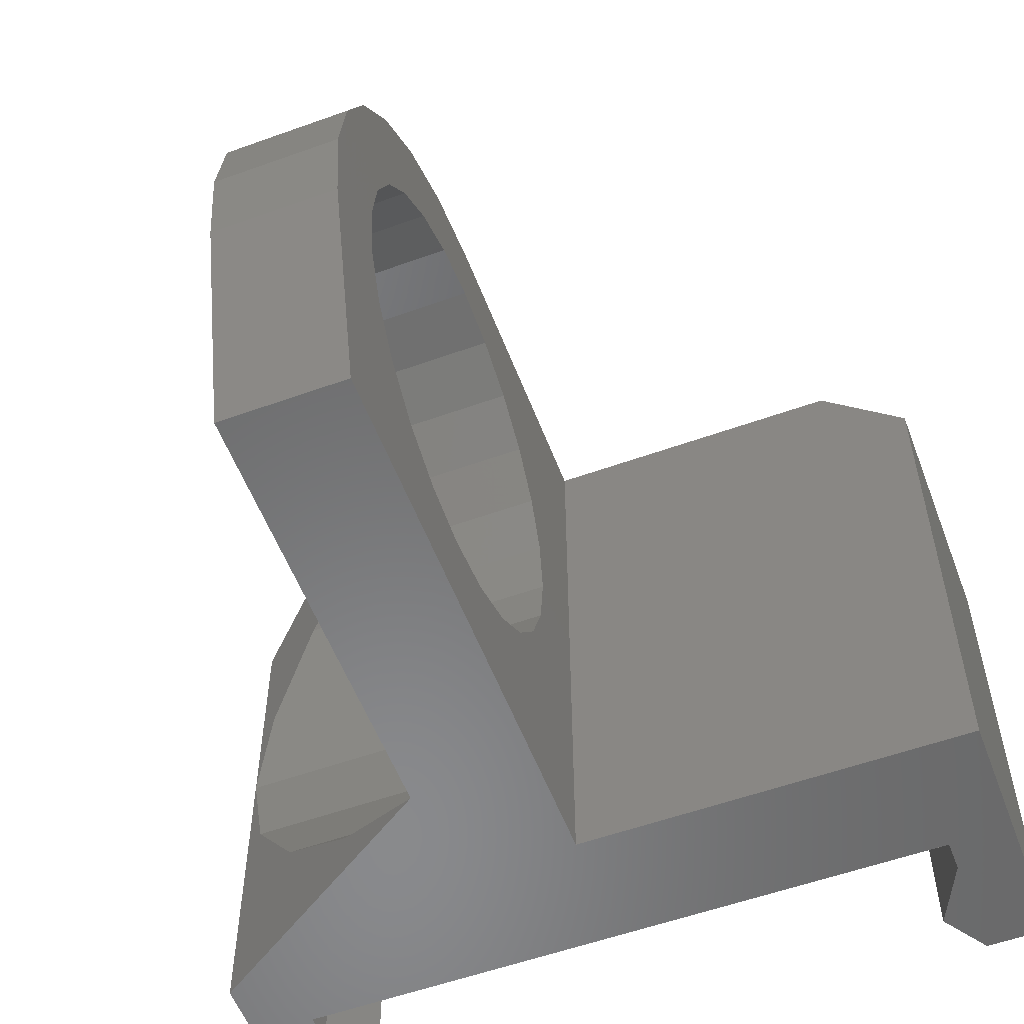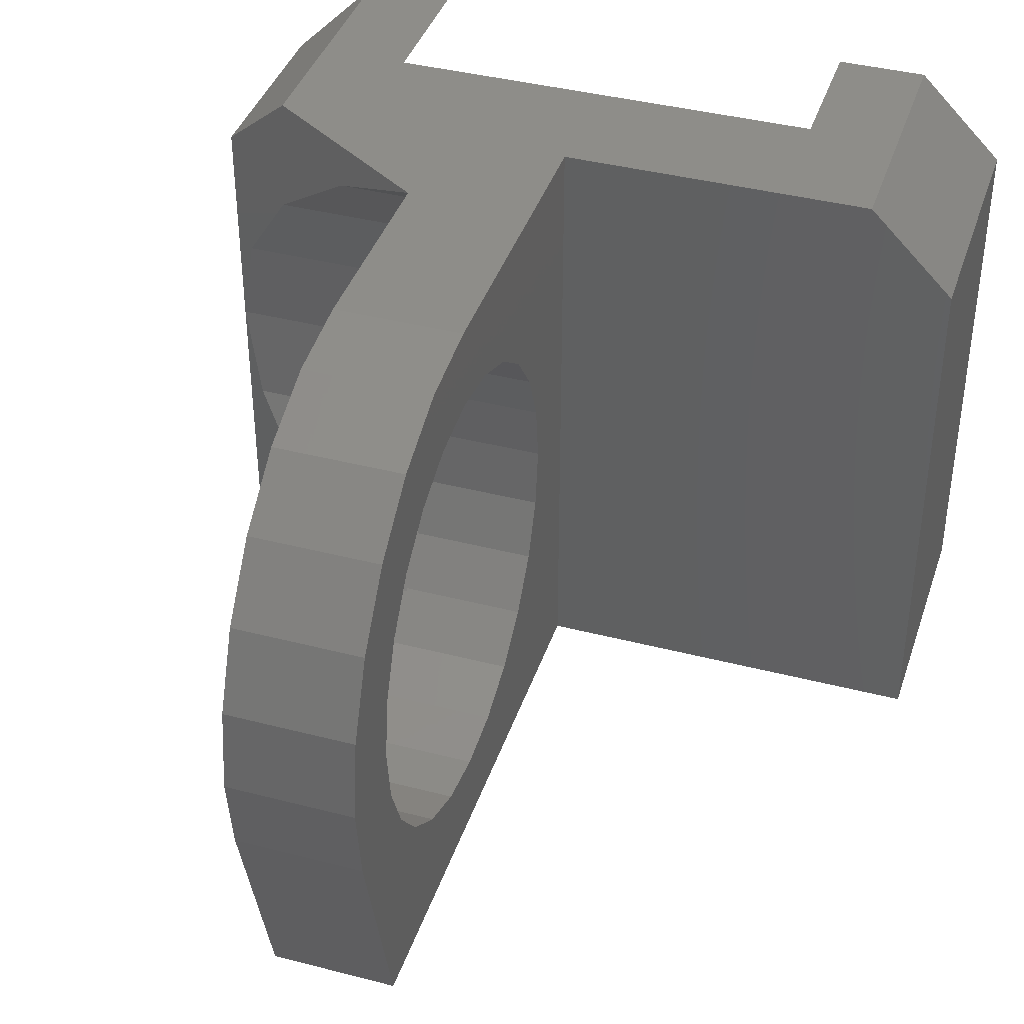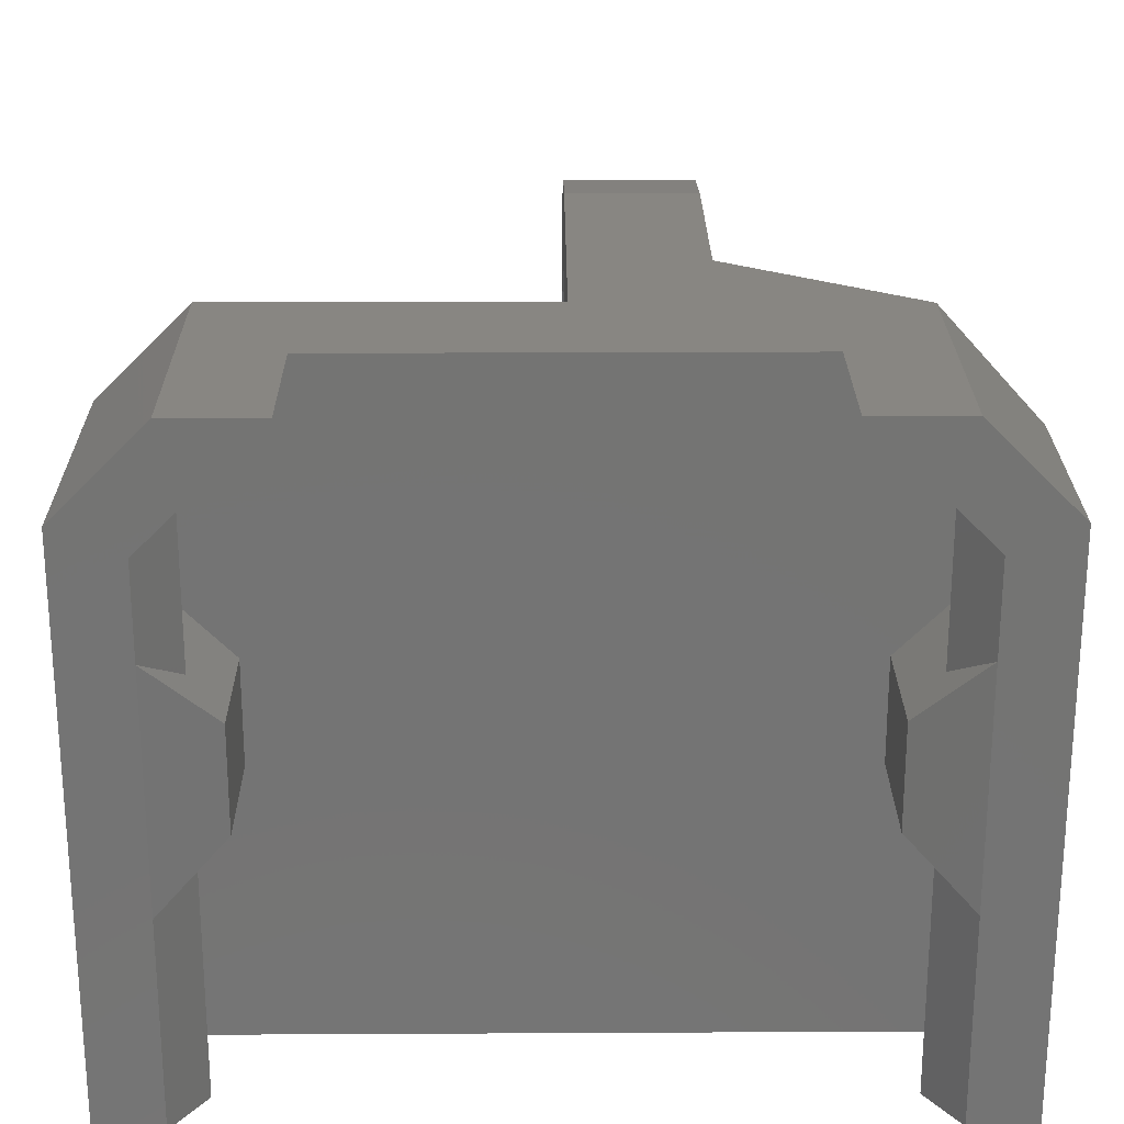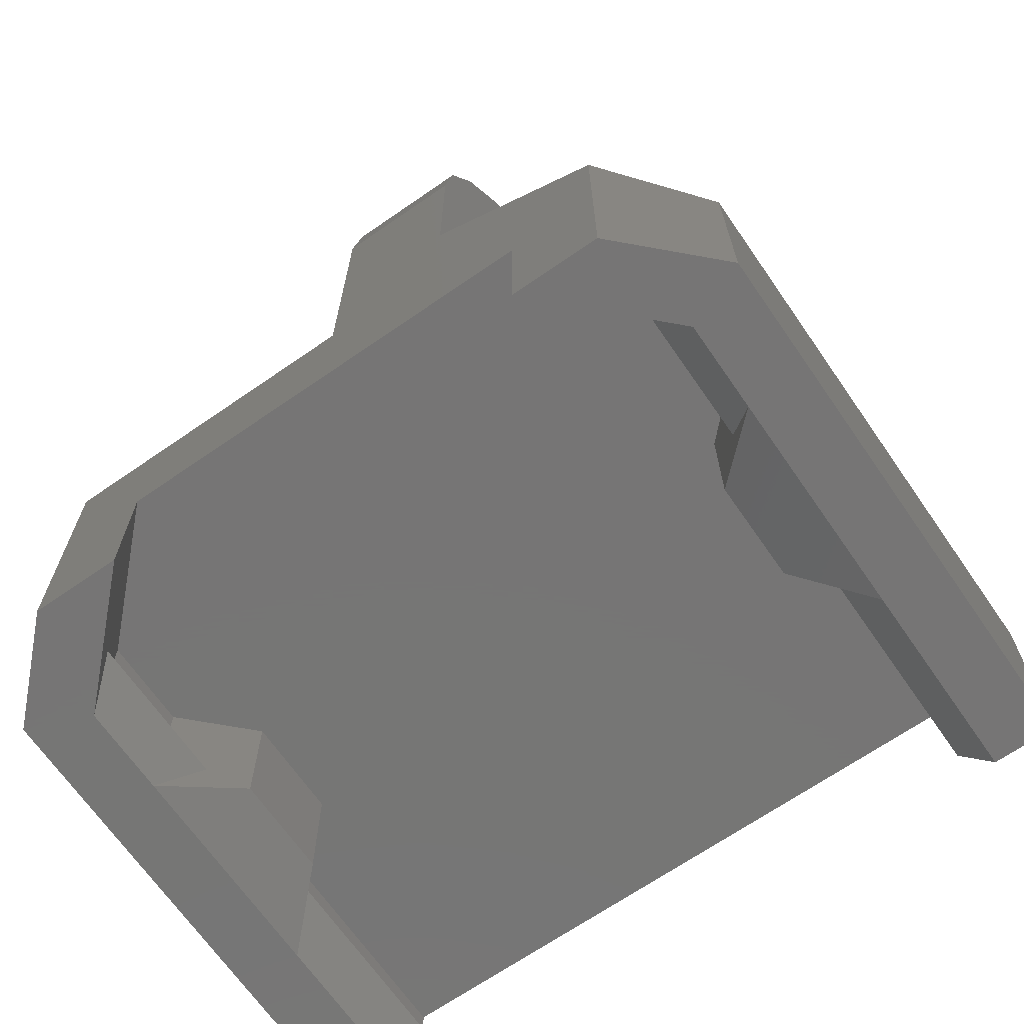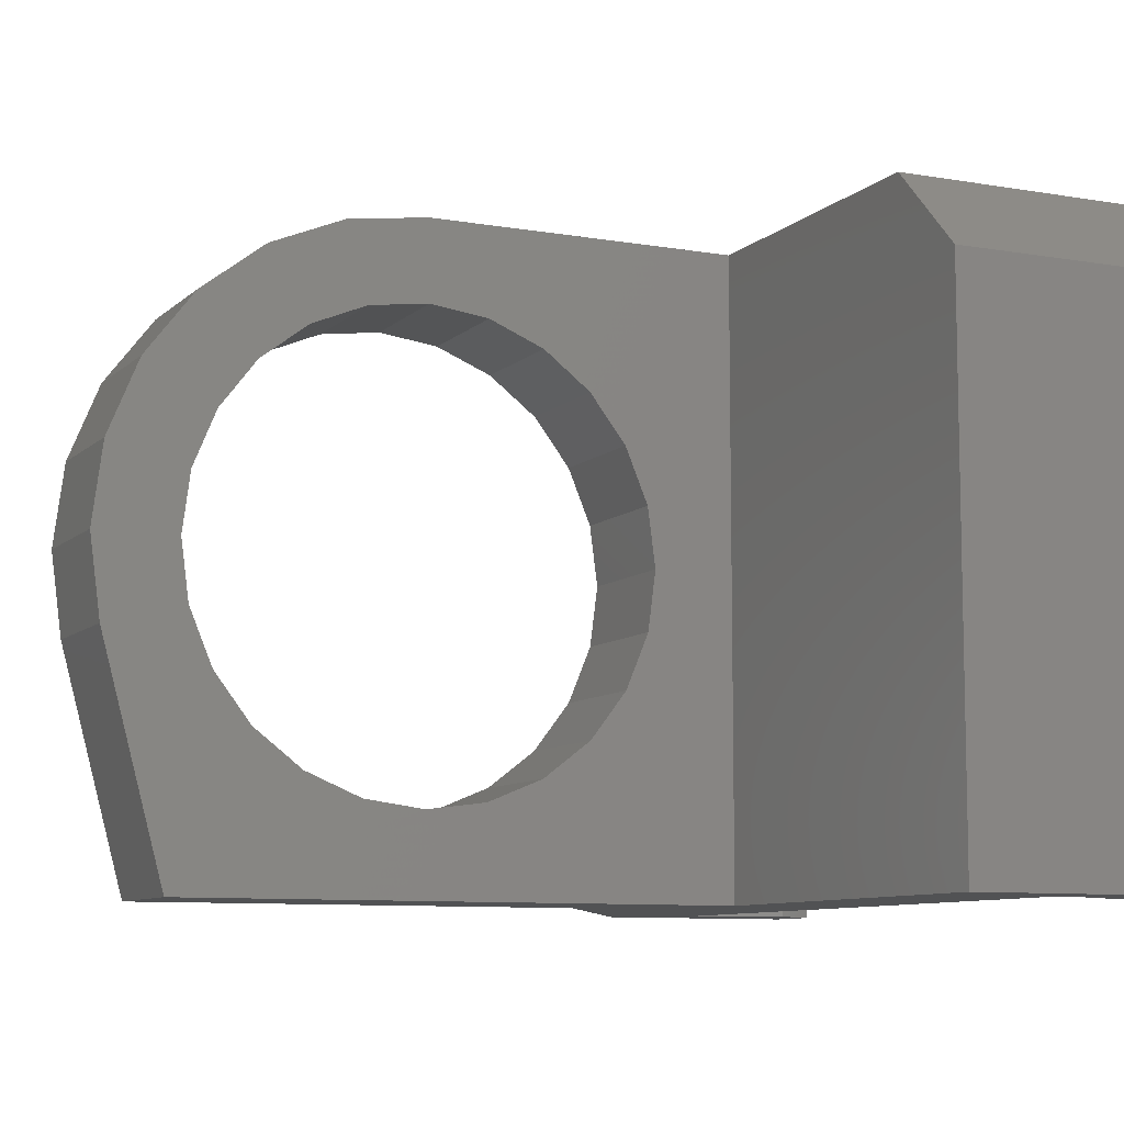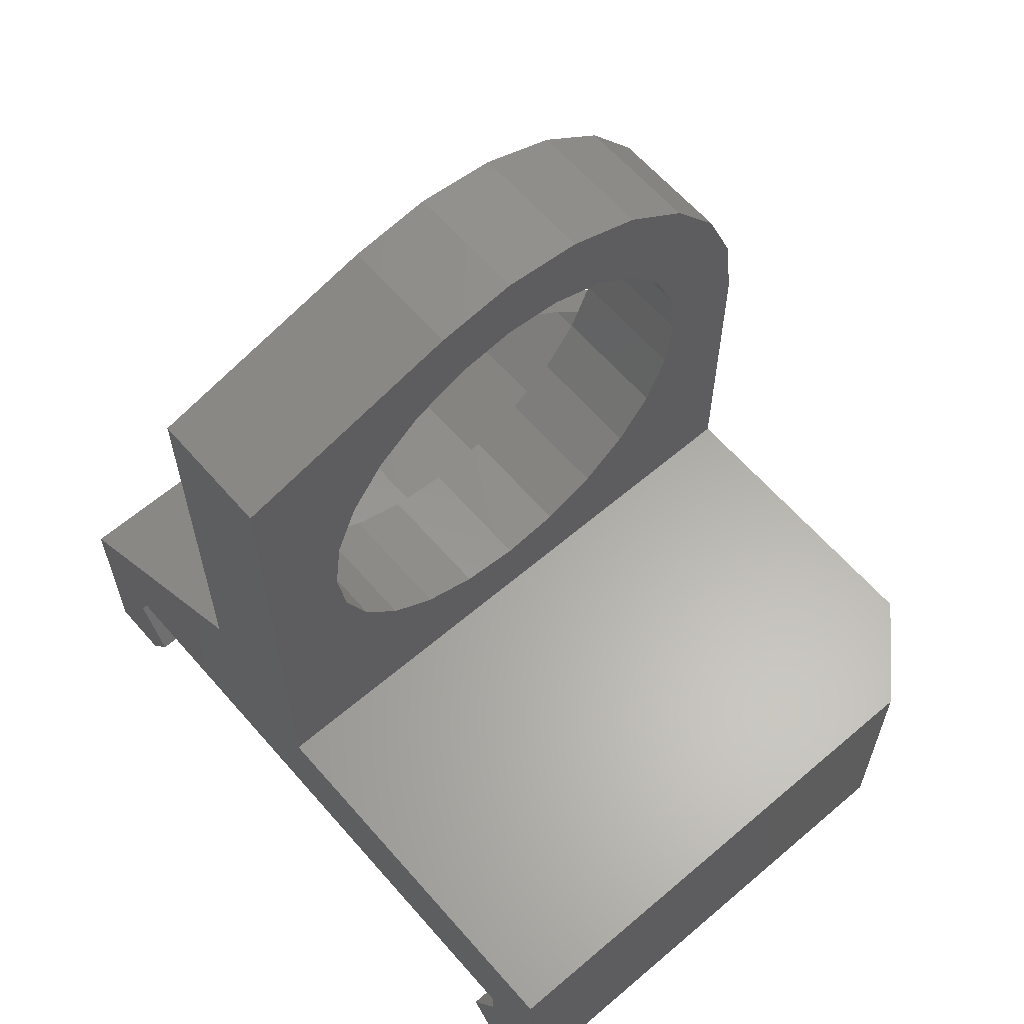
<metadata>
{"format":"stl","ext":"stl","renderer":"f3d","projection":"perspective","resolution":1024,"background":"white","views":[{"elev":-55.8,"azim":-159.3,"up":"+Z"},{"elev":39.8,"azim":-162.2,"up":"+Z"},{"elev":23.8,"azim":-0.5,"up":"+Z"},{"elev":-68.0,"azim":34.7,"up":"+Y"},{"elev":-8.8,"azim":-115.2,"up":"+Z"},{"elev":62.3,"azim":-130.9,"up":"+Y"}]}
</metadata>
<code>
# stl→obj: 142 verts, 284 faces
v 17.17 548.7 9.871
v 19.97 548.7 11.25
v 18.55 548.7 11.25
v 18.17 548.7 9.457
v 17.17 548.7 1.25
v 18.17 548.7 8.043
v 18.17 548.7 4.457
v 18.17 548.7 1.25
v 19.17 549.1 7.043
v 19.17 549.1 5.457
v 18.17 550.9 8.043
v 18.17 550.4 9.457
v 18.17 550.4 8.043
v 18.17 550.9 9.457
v 18.67 549.4 7.543
v 18.67 549.4 9.957
v 18.67 549.4 4.957
v 19.17 550.9 5.457
v 18.17 550.9 4.457
v 18.17 550.4 4.457
v 28.17 549.4 4.957
v 28.67 548.7 1.25
v 28.67 548.7 4.457
v 28.17 549.4 1.25
v 18.17 550.9 1.25
v 18.17 550.4 1.25
v 19.17 550.9 7.043
v 18.67 549.4 1.25
v 28.67 550.4 9.457
v 28.17 549.4 7.543
v 28.17 549.4 9.957
v 28.67 550.4 8.043
v 28.67 550.9 4.457
v 28.67 550.4 1.25
v 28.67 550.4 4.457
v 28.67 550.9 1.25
v 19.97 550.9 11.25
v 27.67 549.1 7.043
v 28.67 548.7 8.043
v 27.67 550.9 7.043
v 28.67 550.9 8.043
v 26.88 548.7 11.25
v 28.67 548.7 9.457
v 28.67 550.9 9.457
v 26.88 550.9 11.25
v 27.67 549.1 5.457
v 27.67 550.9 5.457
v 17.17 552.9 9.871
v 18.55 552.9 11.25
v 28.29 548.7 11.25
v 29.67 548.7 9.871
v 29.67 548.7 1.25
v 17.17 552.9 1.25
v 23.47 552.9 11.25
v 23.47 554.4 7.208
v 23.47 552.9 1.25
v 23.47 554.7 8.1
v 23.47 555.3 8.866
v 23.47 557.9 11.25
v 23.47 554.2 6.25
v 23.47 556.1 9.454
v 23.47 557 9.824
v 23.47 557.9 9.95
v 23.47 559.2 11.08
v 23.47 558.9 9.824
v 23.47 559.8 9.454
v 23.47 560.4 10.58
v 23.47 560.5 8.866
v 23.47 561.5 9.786
v 23.47 561.1 8.1
v 23.47 561.5 7.208
v 23.47 562.3 8.75
v 23.47 561.6 6.25
v 23.47 561.8 1.25
v 23.47 562.8 4.956
v 23.47 562.8 7.544
v 23.47 562.9 6.25
v 23.47 557 2.676
v 23.47 556.1 3.046
v 23.47 555.3 3.634
v 23.47 554.7 4.4
v 23.47 554.4 5.292
v 23.47 557.9 2.55
v 23.47 558.9 2.676
v 23.47 559.8 3.046
v 23.47 560.5 3.634
v 23.47 561.1 4.4
v 23.47 561.5 5.292
v 29.67 551.9 1.25
v 29.67 551.9 9.871
v 29.67 551.9 6.25
v 28.29 552.8 11.25
v 25.47 562.9 6.25
v 25.47 562.8 7.544
v 25.47 561.1 4.4
v 25.47 560.5 3.634
v 25.47 558.9 2.676
v 25.47 559.8 3.046
v 25.47 559.8 9.454
v 25.47 558.9 9.824
v 25.47 562.3 8.75
v 25.47 557 9.824
v 25.47 556.1 9.454
v 25.47 561.6 6.25
v 25.47 561.5 7.208
v 25.47 555.3 8.866
v 25.47 556.1 3.046
v 25.47 557 2.676
v 25.47 554.7 4.524
v 25.47 554.4 5.292
v 25.47 554.7 4.4
v 25.47 555.3 3.634
v 25.47 561.1 8.1
v 25.47 561.5 9.786
v 25.47 554.7 8.1
v 25.47 561.5 5.292
v 25.47 557.9 2.55
v 25.47 560.5 8.866
v 25.47 559.2 11.08
v 25.47 560.4 10.58
v 25.47 554.2 6.25
v 25.47 554.4 7.208
v 25.47 557.9 9.95
v 25.47 554.7 7.976
v 25.47 557.9 11.25
v 25.47 554.7 1.25
v 25.47 561.8 1.25
v 25.47 554.7 11.25
v 29.36 552.1 4.697
v 28.44 552.7 3.25
v 26.98 553.7 2.007
v 26.98 553.7 10.49
v 28.44 552.7 9.25
v 29.36 552.1 7.803
v 25.47 552.1 7.803
v 25.47 551.9 6.25
v 25.47 552.7 9.25
v 25.47 553.7 10.49
v 25.47 552.1 4.697
v 25.47 552.7 3.25
v 25.47 553.7 2.007
v 25.47 562.8 4.956
f 1 2 3
f 2 1 4
f 4 1 5
f 4 5 6
f 6 5 7
f 7 5 8
f 7 9 6
f 9 7 10
f 11 12 13
f 12 11 14
f 15 4 6
f 4 15 16
f 10 17 18
f 17 10 7
f 17 19 18
f 19 17 20
f 21 22 23
f 22 21 24
f 25 20 26
f 20 25 19
f 9 15 6
f 15 9 27
f 15 27 13
f 13 27 11
f 28 7 8
f 7 28 17
f 13 16 15
f 16 13 12
f 26 17 28
f 17 26 20
f 18 9 10
f 9 18 27
f 29 30 31
f 30 29 32
f 33 34 35
f 34 33 36
f 4 37 2
f 37 4 16
f 16 14 37
f 14 16 12
f 30 38 39
f 38 30 40
f 40 30 32
f 40 32 41
f 42 31 43
f 31 44 29
f 44 31 45
f 45 31 42
f 46 21 23
f 21 33 35
f 33 21 47
f 47 21 46
f 31 39 43
f 39 31 30
f 44 32 29
f 32 44 41
f 48 3 49
f 3 48 1
f 40 46 38
f 46 40 47
f 43 50 42
f 50 43 51
f 51 43 52
f 52 43 39
f 52 39 23
f 52 23 22
f 14 45 37
f 45 14 44
f 44 14 11
f 44 11 41
f 41 11 27
f 41 27 40
f 40 27 18
f 40 18 47
f 47 18 19
f 47 19 33
f 33 19 25
f 33 25 36
f 38 23 39
f 23 38 46
f 48 5 1
f 5 48 53
f 35 24 21
f 24 35 34
f 54 55 56
f 55 54 57
f 57 54 58
f 58 54 59
f 56 55 60
f 58 59 61
f 61 59 62
f 62 59 63
f 63 59 64
f 63 64 65
f 65 64 66
f 66 64 67
f 66 67 68
f 68 67 69
f 68 69 70
f 70 69 71
f 71 69 72
f 71 72 73
f 73 72 74
f 74 72 75
f 75 72 76
f 75 76 77
f 56 78 74
f 78 56 79
f 79 56 80
f 80 56 81
f 81 56 82
f 82 56 60
f 74 78 83
f 74 83 84
f 74 84 85
f 74 85 86
f 74 86 87
f 74 87 88
f 74 88 73
f 89 51 52
f 51 89 90
f 90 89 91
f 92 51 90
f 51 92 50
f 93 76 94
f 76 93 77
f 86 95 87
f 95 86 96
f 85 97 98
f 97 85 84
f 65 99 100
f 99 65 66
f 94 72 101
f 72 94 76
f 61 102 103
f 102 61 62
f 71 104 105
f 104 71 73
f 58 103 106
f 103 58 61
f 86 98 96
f 98 86 85
f 78 107 108
f 107 78 79
f 109 82 110
f 82 109 81
f 81 109 111
f 111 80 81
f 80 111 112
f 70 105 113
f 105 70 71
f 54 48 49
f 48 54 56
f 48 56 53
f 101 69 114
f 69 101 72
f 115 58 106
f 58 115 57
f 88 95 116
f 95 88 87
f 83 108 117
f 108 83 78
f 68 113 118
f 113 68 70
f 67 119 120
f 119 67 64
f 66 118 99
f 118 66 68
f 121 55 122
f 55 121 60
f 69 120 114
f 120 69 67
f 62 123 102
f 123 62 63
f 63 100 123
f 100 63 65
f 124 57 115
f 57 124 55
f 55 124 122
f 79 112 107
f 112 79 80
f 64 125 119
f 125 64 59
f 84 117 97
f 117 84 83
f 73 116 104
f 116 73 88
f 110 60 121
f 60 110 82
f 24 34 22
f 8 26 28
f 26 8 5
f 26 5 25
f 89 36 126
f 36 89 52
f 36 52 22
f 36 22 34
f 126 36 56
f 56 36 25
f 126 56 127
f 127 56 74
f 56 25 53
f 53 25 5
f 128 50 92
f 50 128 45
f 45 128 54
f 45 54 37
f 54 128 125
f 54 125 59
f 37 54 49
f 37 49 2
f 2 49 3
f 42 50 45
f 89 129 91
f 129 89 130
f 130 89 131
f 131 89 126
f 90 128 92
f 128 90 132
f 132 90 133
f 133 90 134
f 134 90 91
f 91 135 134
f 135 91 136
f 134 137 133
f 137 134 135
f 133 138 132
f 138 133 137
f 128 132 138
f 129 136 91
f 136 129 139
f 130 139 129
f 139 130 140
f 131 140 130
f 140 131 141
f 141 131 126
f 139 135 136
f 135 139 140
f 135 140 137
f 137 140 141
f 137 141 138
f 138 141 126
f 138 126 121
f 121 126 110
f 110 126 109
f 109 126 111
f 111 126 112
f 112 126 107
f 107 126 108
f 108 126 127
f 108 127 117
f 117 127 97
f 97 127 98
f 98 127 96
f 96 127 95
f 95 127 116
f 116 127 104
f 121 128 138
f 128 121 122
f 128 122 124
f 128 124 115
f 128 115 106
f 128 106 125
f 125 106 103
f 125 103 102
f 125 102 123
f 125 123 119
f 119 123 100
f 119 100 99
f 119 99 120
f 120 99 118
f 120 118 114
f 114 118 113
f 114 113 105
f 114 105 101
f 101 105 104
f 101 104 127
f 101 127 142
f 101 142 94
f 94 142 93
f 142 77 93
f 77 142 75
f 142 74 75
f 74 142 127

</code>
